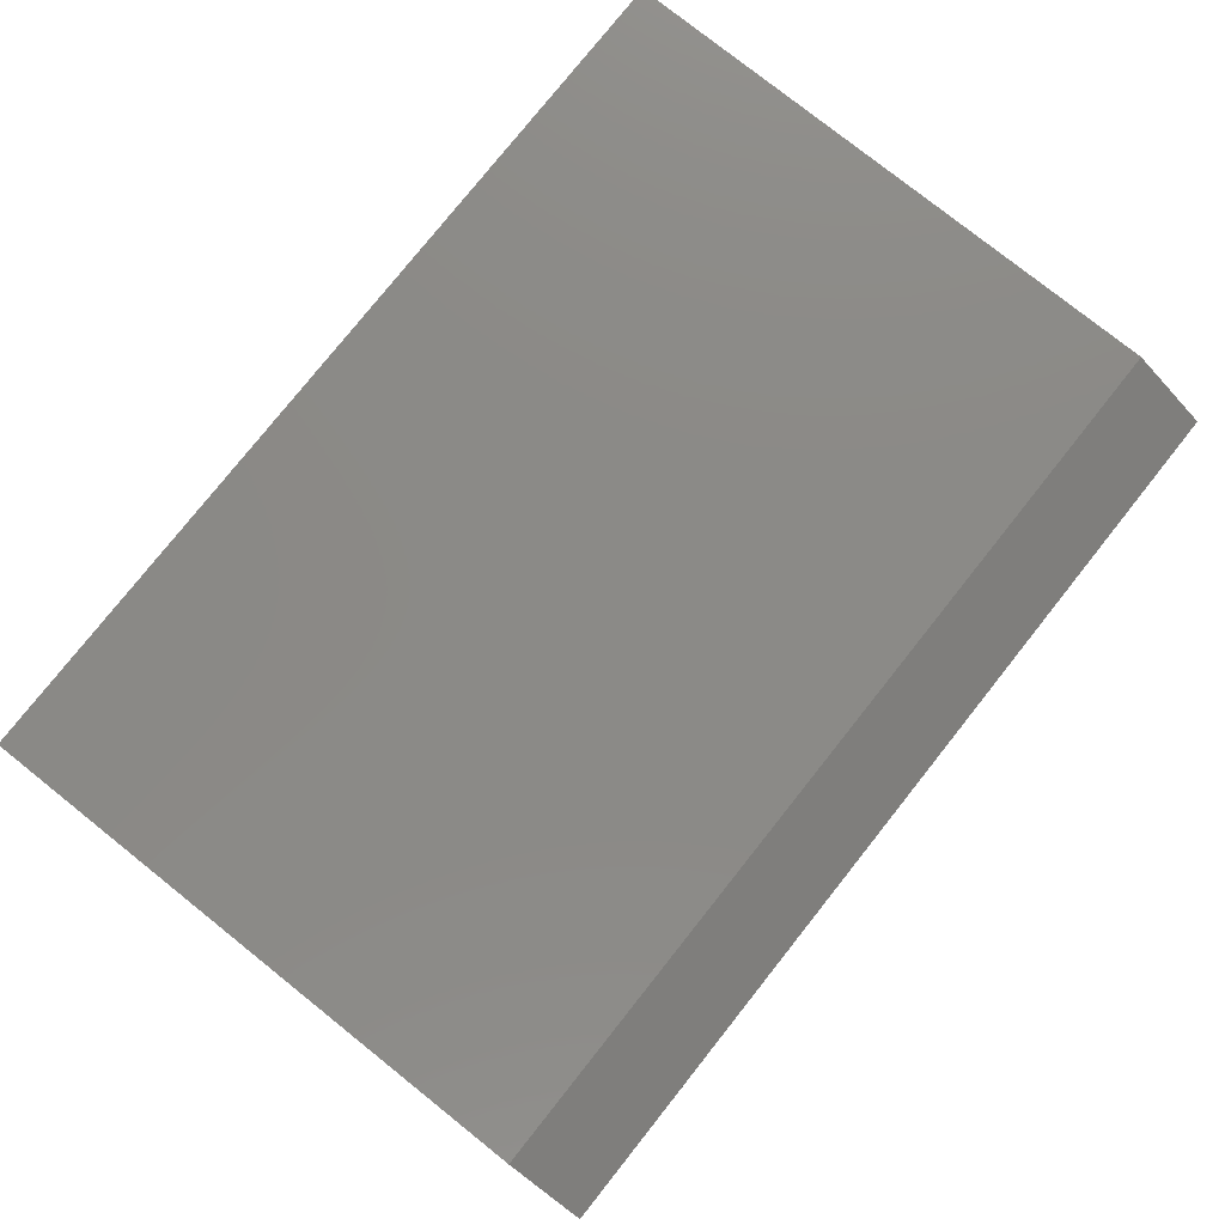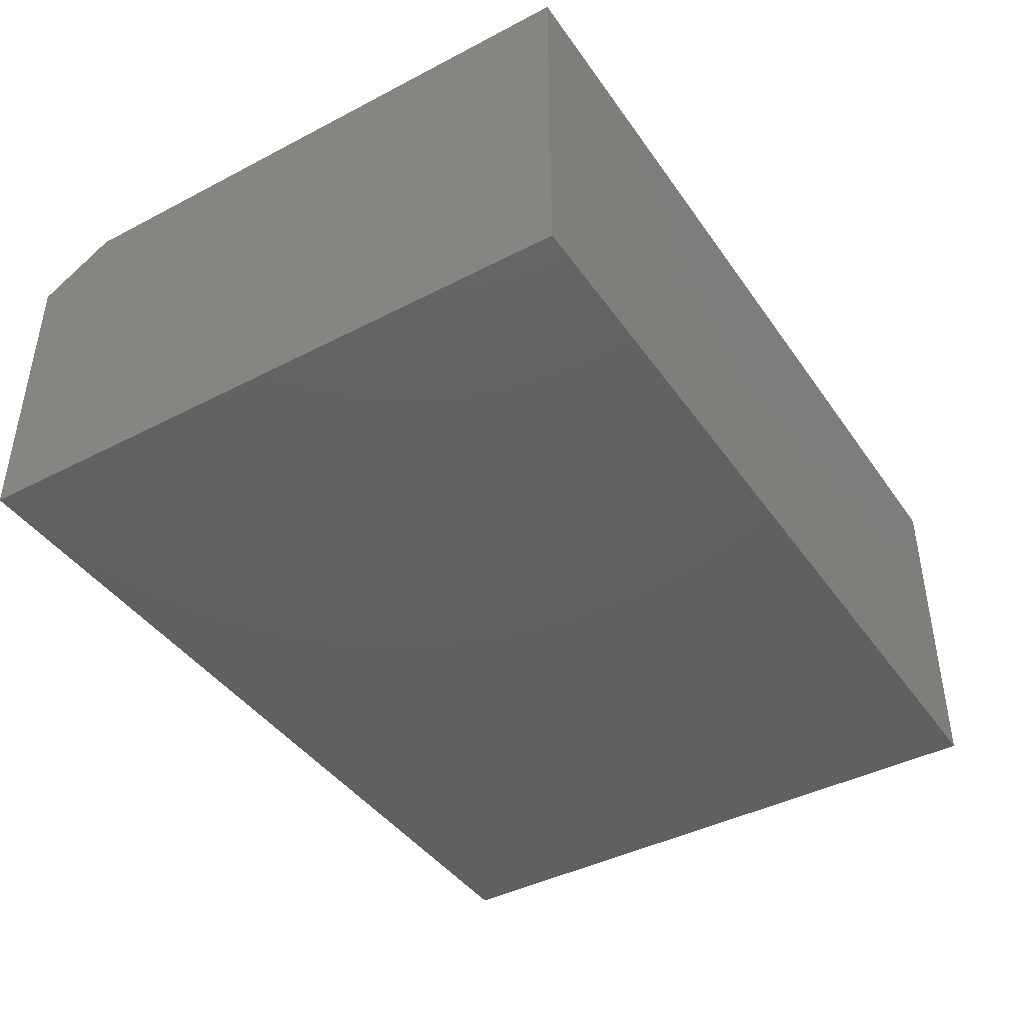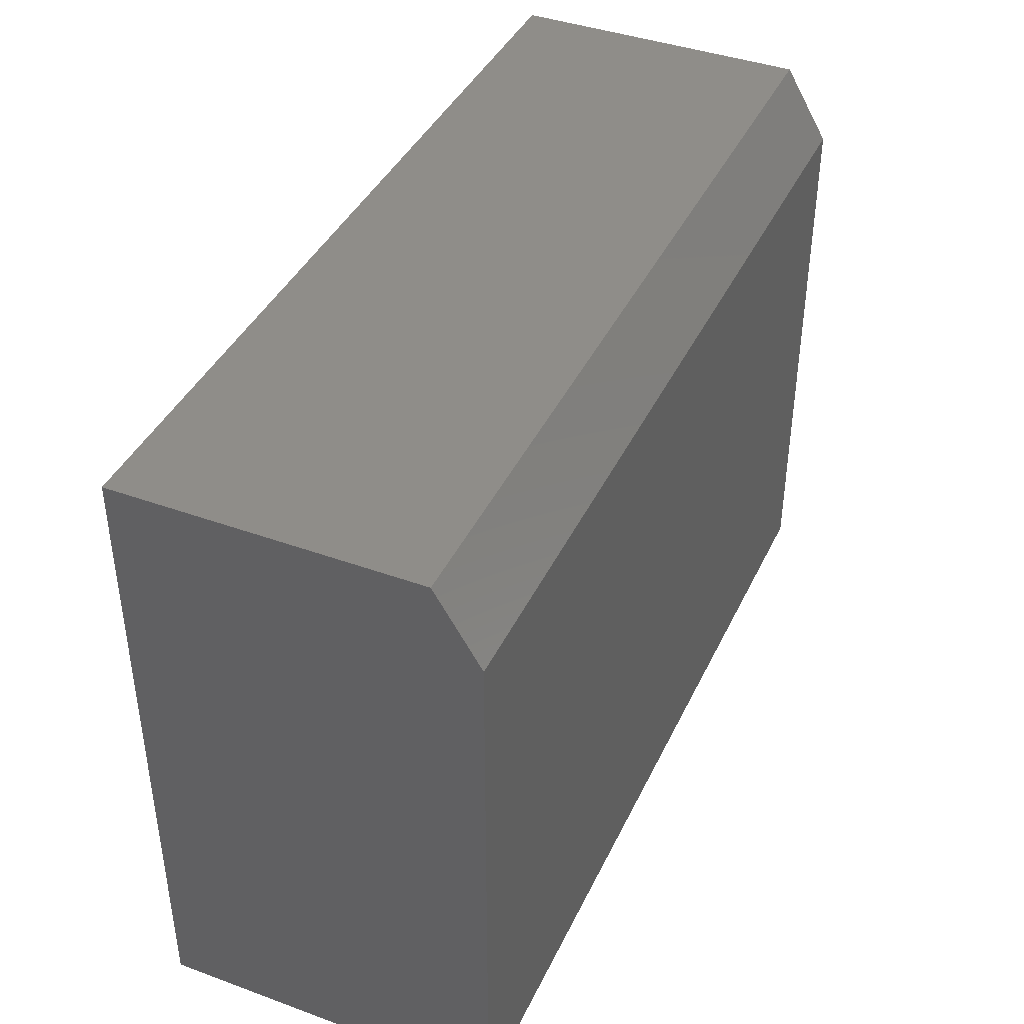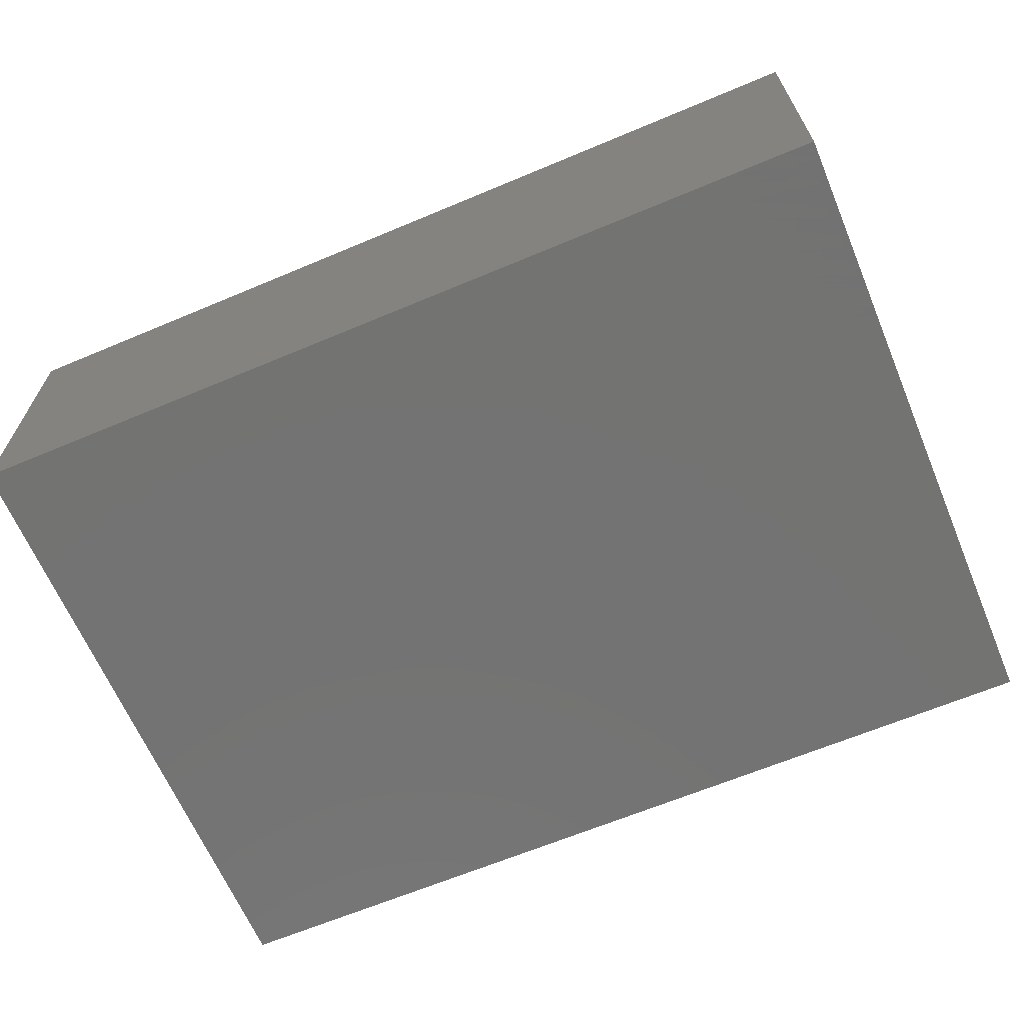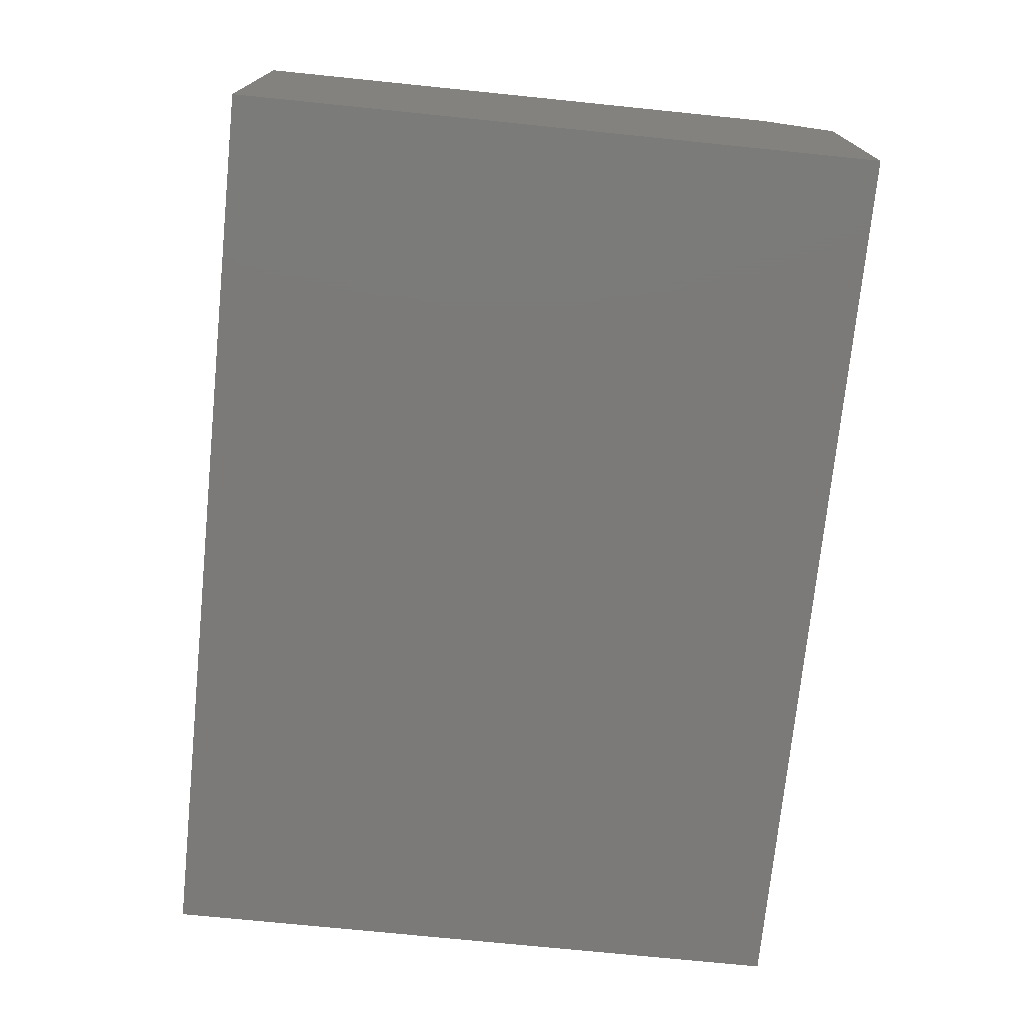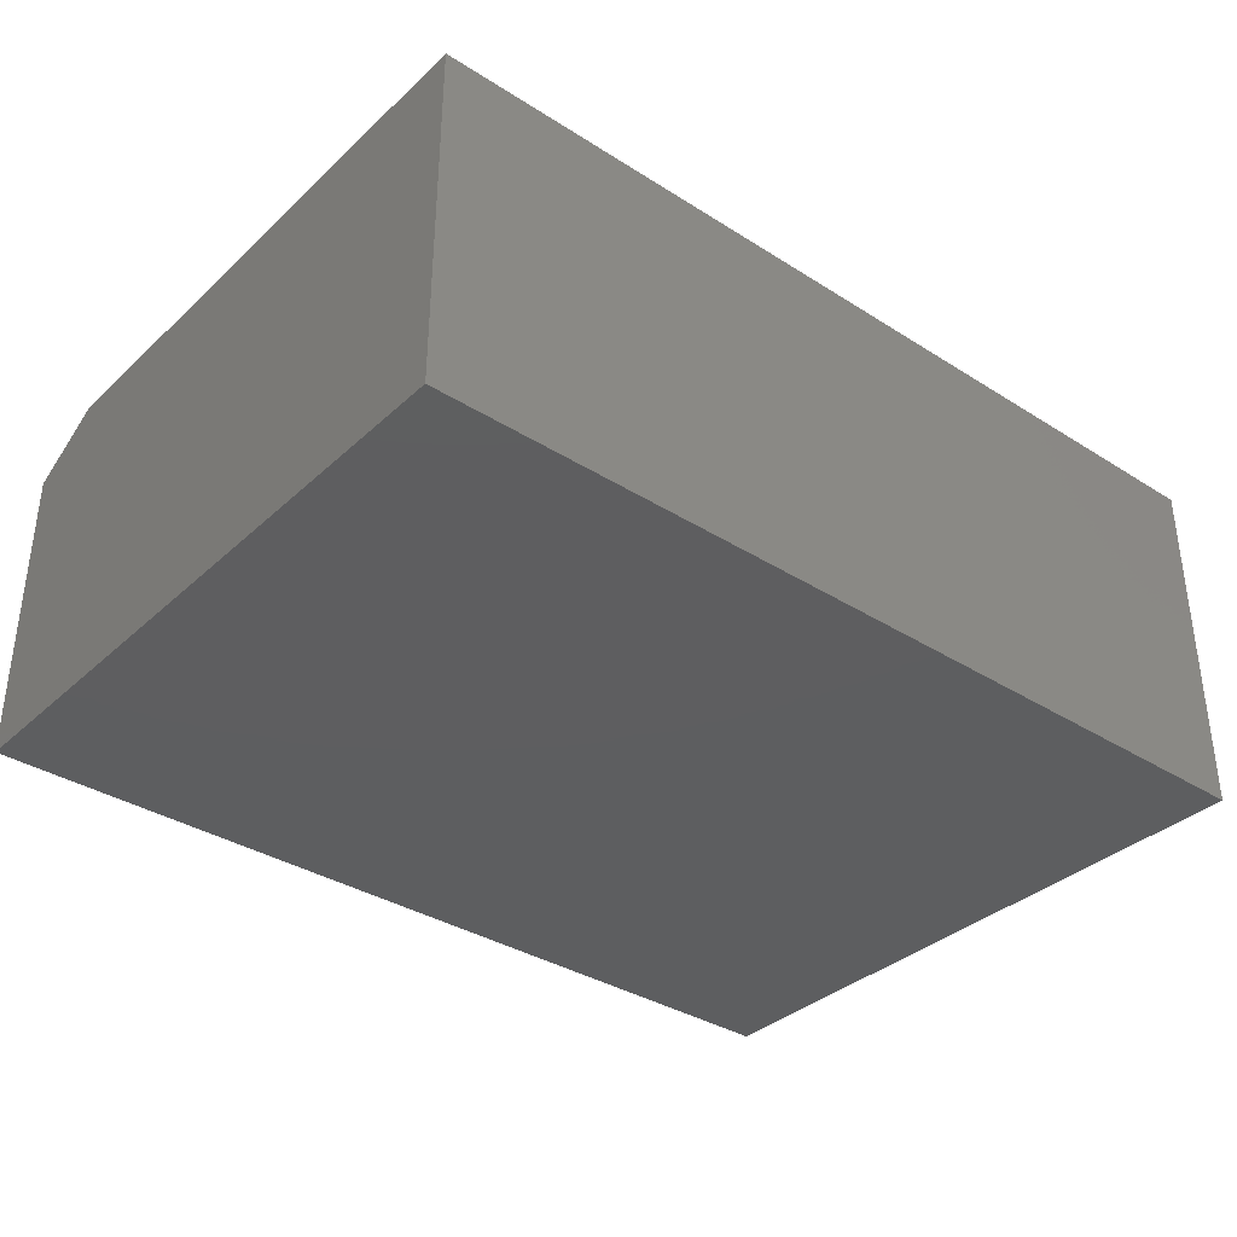
<metadata>
{"format":"stl","ext":"stl","renderer":"f3d","projection":"perspective","resolution":1024,"background":"white","views":[{"elev":78.7,"azim":-51.5,"up":"+Y"},{"elev":-42.1,"azim":122.0,"up":"+Y"},{"elev":40.9,"azim":113.9,"up":"+Z"},{"elev":-65.1,"azim":22.9,"up":"+Y"},{"elev":-73.6,"azim":-95.8,"up":"+Y"},{"elev":-35.4,"azim":140.1,"up":"+Y"}]}
</metadata>
<code>
# stl→obj: 20 verts, 32 faces
v 0.8359 0.001782 0.6044
v 0.8359 0.08594 0.4642
v -0.8359 0.001782 0.6044
v -0.8359 0.08594 0.4642
v 0.8359 -0.5625 0.6044
v -0.8359 -0.5625 0.6044
v 0.8359 -0.5625 -0.5938
v 0.8359 0.08594 -0.5938
v -0.8359 0.08594 -0.5938
v -0.8359 -0.5625 -0.5938
v 0.6562 -0.09996 0.4248
v -0.6562 -0.09996 0.4248
v 0.6562 -0.09375 0.4144
v -0.6562 -0.09375 0.4144
v -0.6562 -0.09375 -0.4141
v 0.6562 -0.09375 -0.4141
v 0.6562 -0.3828 0.4248
v 0.6562 -0.3828 -0.4141
v -0.6562 -0.3828 0.4248
v -0.6562 -0.3828 -0.4141
f 1 2 3
f 3 2 4
f 5 1 6
f 6 1 3
f 7 8 5
f 5 8 2
f 5 2 1
f 4 2 9
f 9 2 8
f 9 10 4
f 4 10 6
f 4 6 3
f 6 10 5
f 5 10 7
f 10 9 7
f 7 9 8
f 11 12 13
f 13 12 14
f 14 15 13
f 13 15 16
f 11 13 17
f 17 13 16
f 17 16 18
f 17 19 11
f 11 19 12
f 12 19 14
f 14 19 20
f 14 20 15
f 20 18 15
f 15 18 16
f 19 17 20
f 20 17 18

</code>
